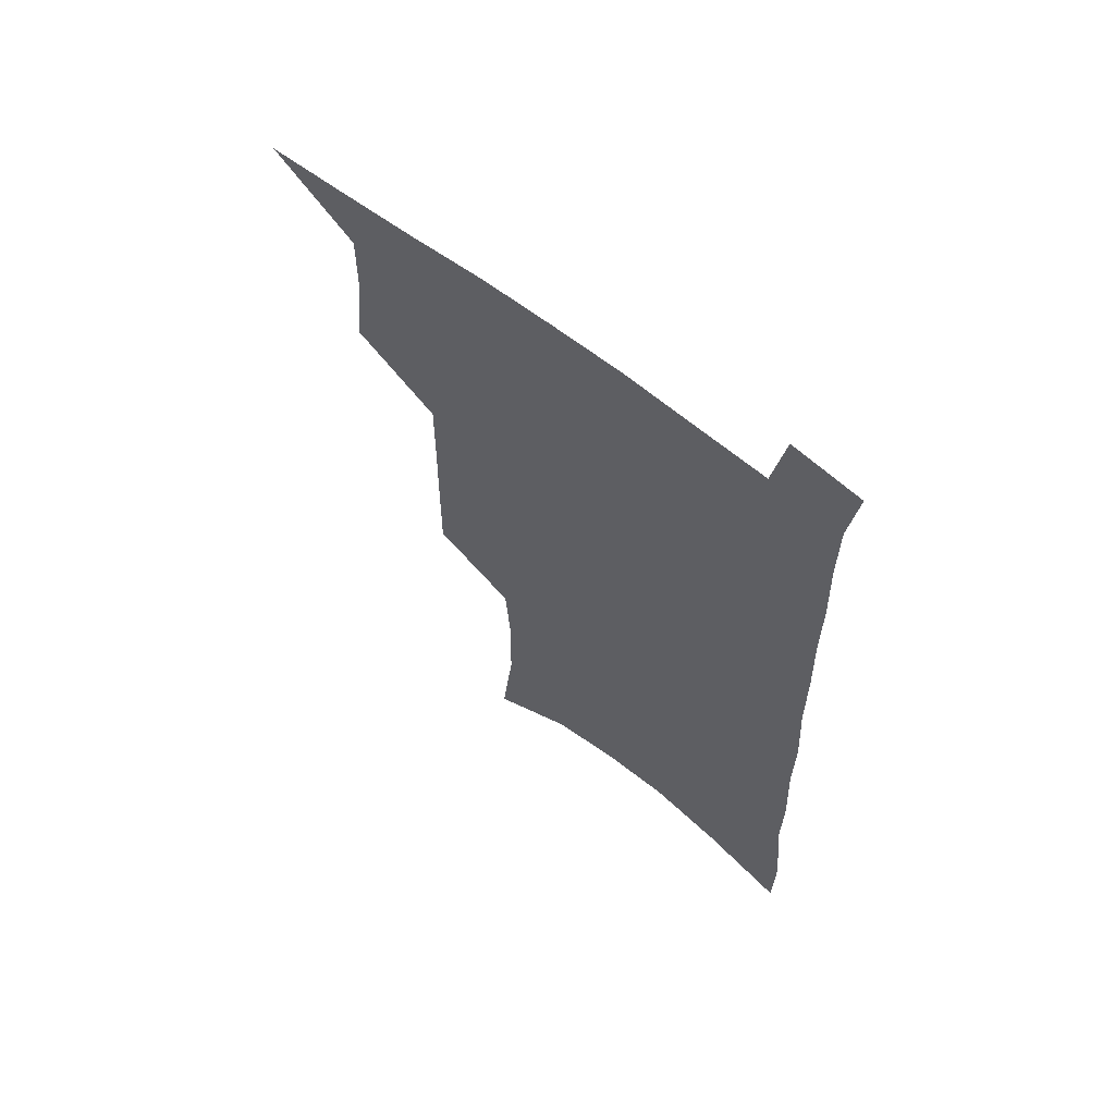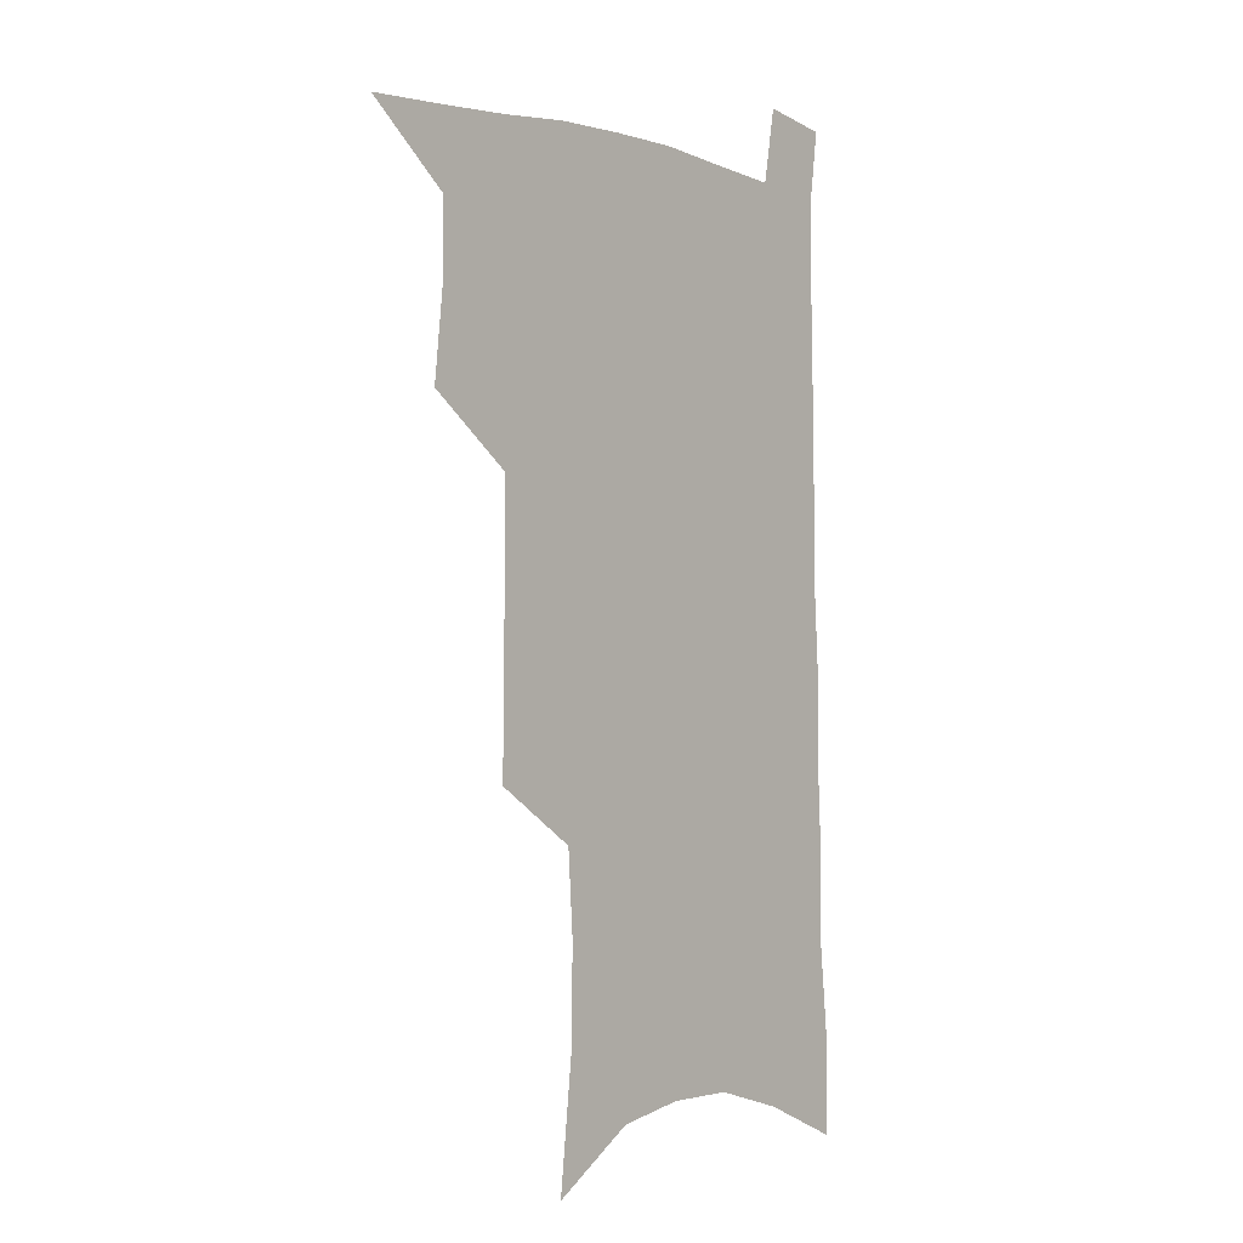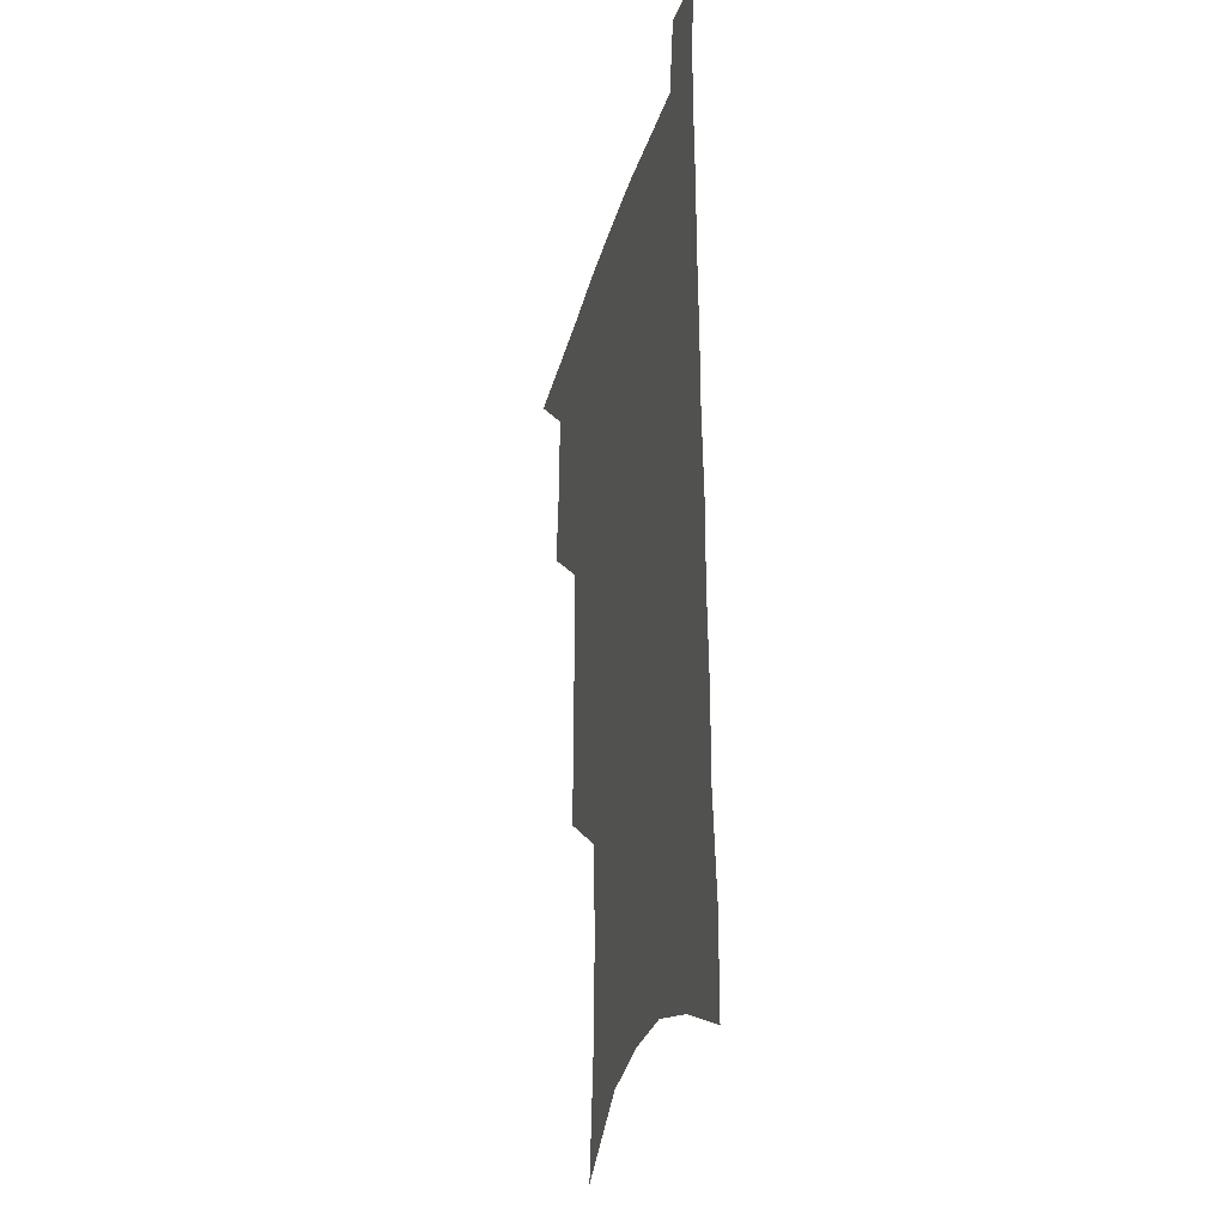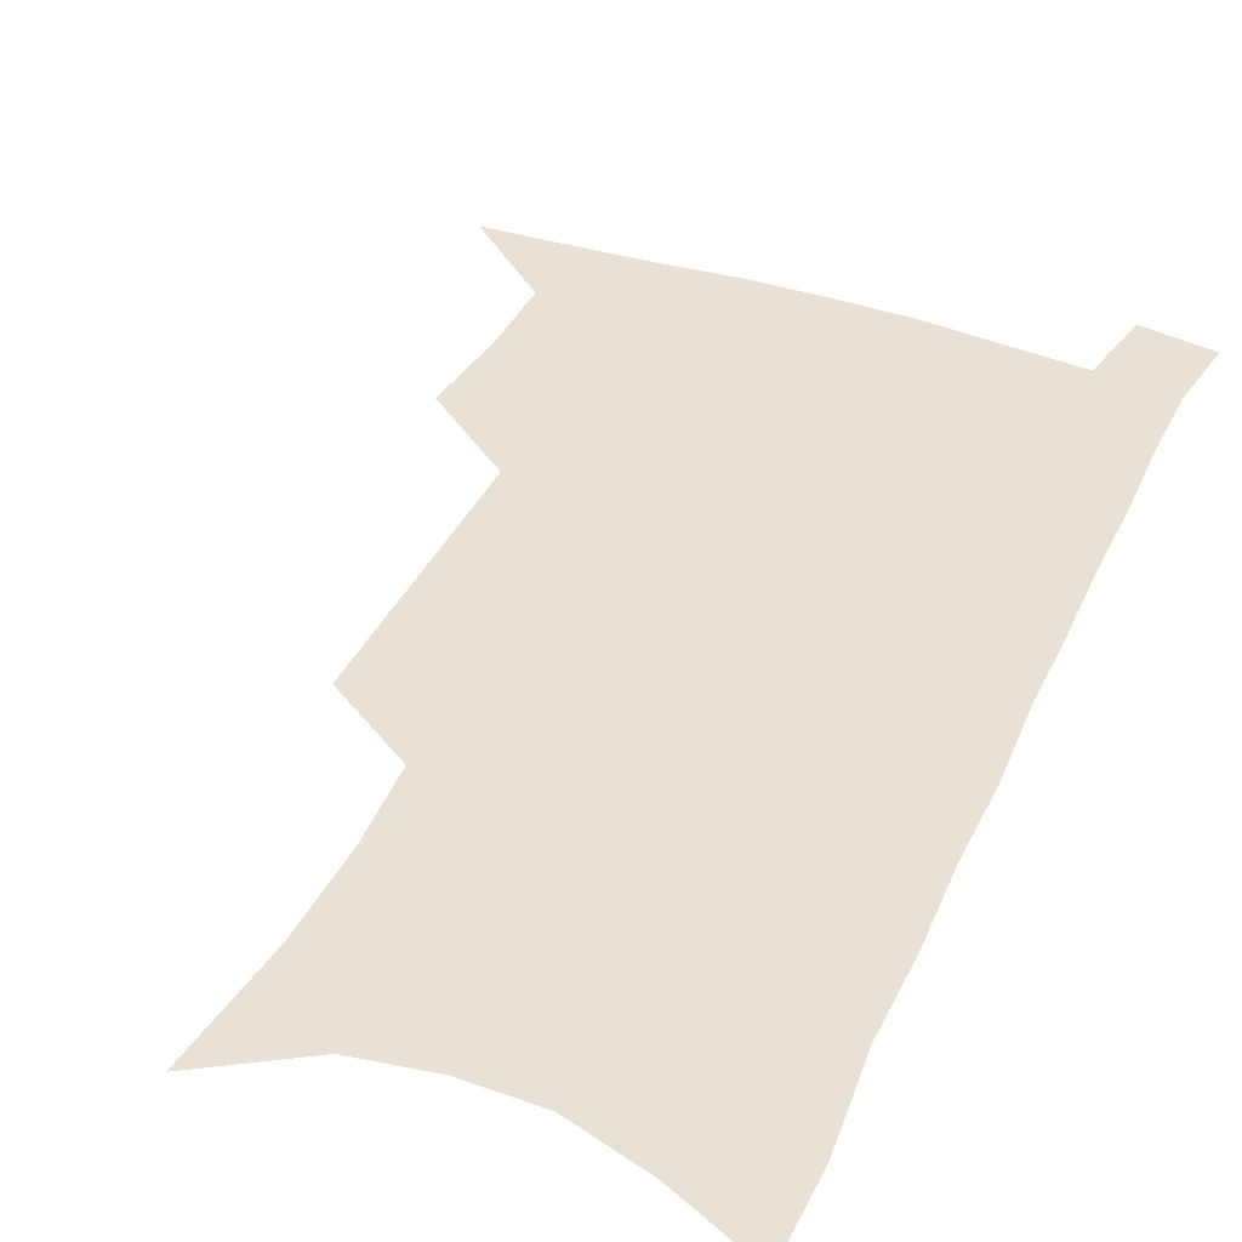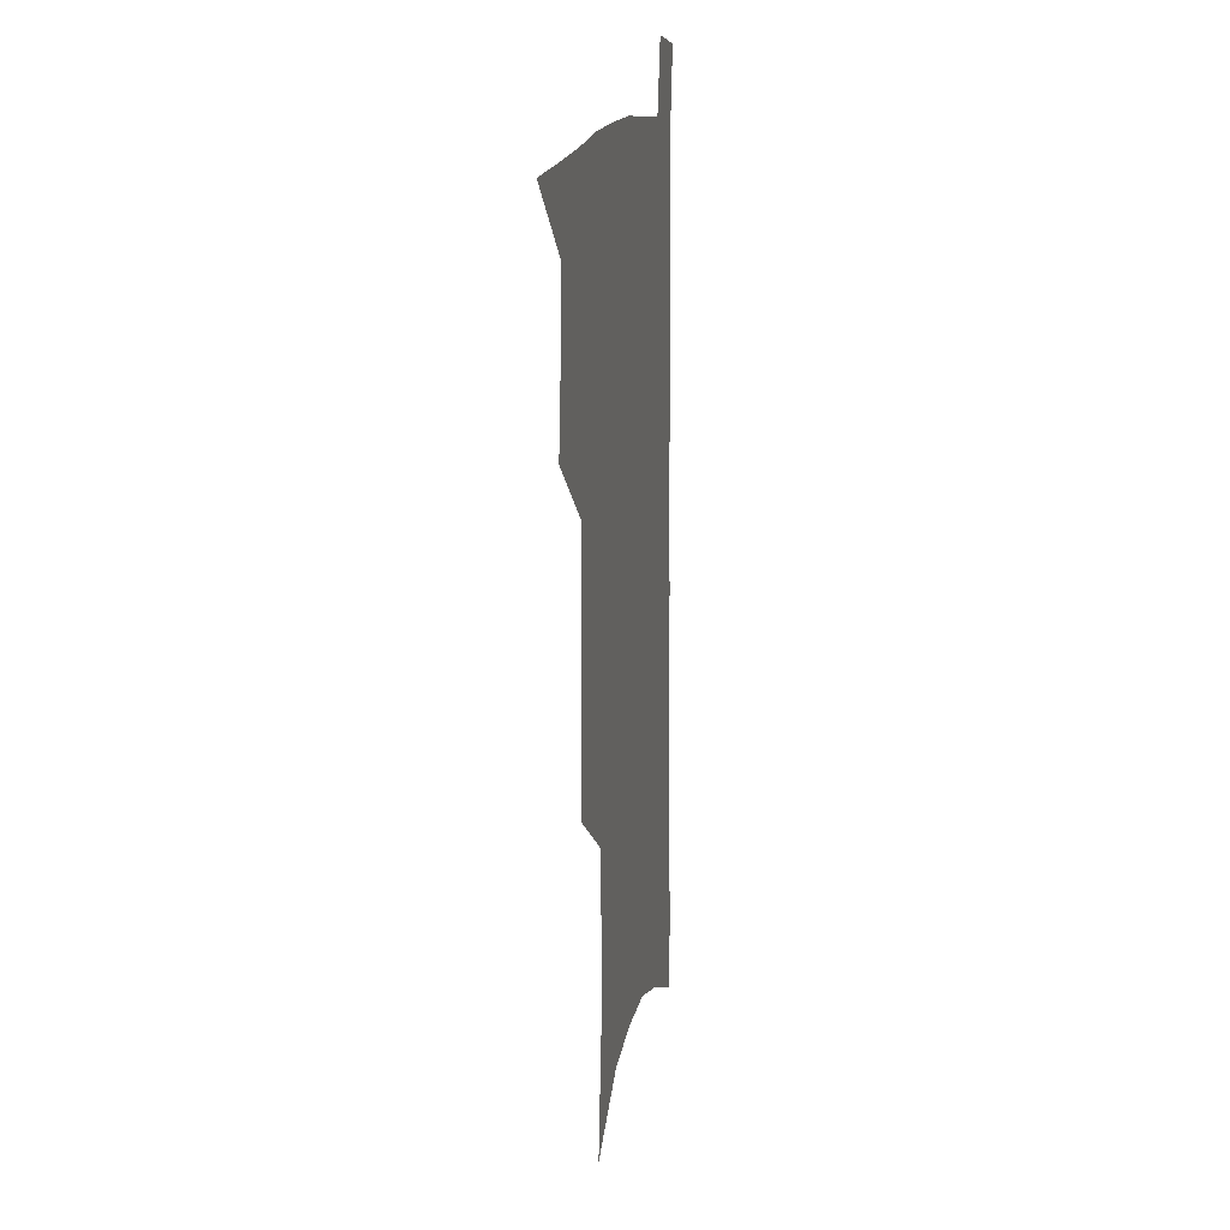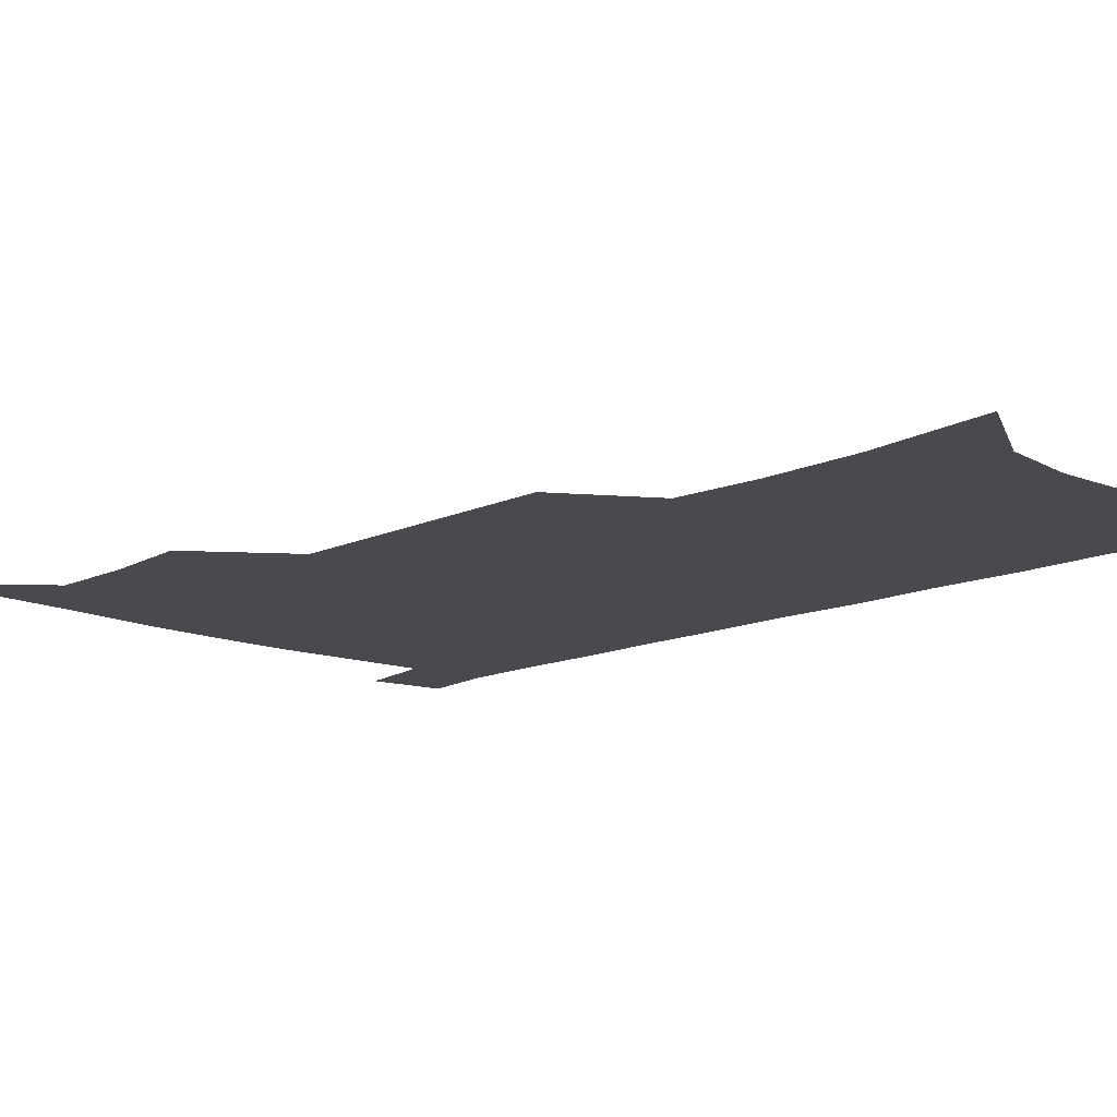
<metadata>
{"format":"obj","ext":"obj","renderer":"f3d","projection":"perspective","resolution":1024,"background":"white","views":[{"elev":64.6,"azim":38.2,"up":"+Y"},{"elev":-1.8,"azim":-50.0,"up":"+Y"},{"elev":-28.5,"azim":76.0,"up":"+Y"},{"elev":40.1,"azim":23.8,"up":"+Z"},{"elev":15.1,"azim":-79.3,"up":"+Y"},{"elev":-13.1,"azim":-43.2,"up":"+Z"}]}
</metadata>
<code>
v 484.2 532.8 0
v 512.5 444.4 0
v 516 477 0
v 516.3 506.2 0
v 515.8 534.6 0
v 544.4 318.5 0
v 544.7 353.4 0
v 545.1 387.3 0
v 545.4 419.8 0
v 546.5 451.2 0
v 548.3 481.1 0
v 547 508.6 0
v 544.8 536.6 0
v 572.7 181.4 0
v 578 229.5 0
v 578.6 266.4 0
v 576.5 297.9 0
v 577.9 335.6 0
v 577.4 367.4 0
v 577 398.1 0
v 577.1 427.8 0
v 577.1 456.2 0
v 577.3 483.6 0
v 576.5 510 0
v 573 539.4 0
v 606 202.2 0
v 606.5 240.8 0
v 605.6 274.3 0
v 605 308.8 0
v 605.3 343.9 0
v 604.3 372.6 0
v 604.7 404.2 0
v 604.3 431.2 0
v 604.1 458.2 0
v 604.1 484.9 0
v 603.5 511.2 0
v 601.5 540.2 0
v 633.4 207 0
v 632.8 245.2 0
v 631.8 278.8 0
v 631 312.6 0
v 630.5 344.6 0
v 630 374.2 0
v 630 403.6 0
v 629.9 432.7 0
v 630 459.1 0
v 630.3 485.2 0
v 630.6 511.2 0
v 629.6 540.3 0
v 660.5 206.9 0
v 659.1 243.3 0
v 657.9 277.7 0
v 656.7 311.4 0
v 655.7 343.8 0
v 655.4 373.7 0
v 655.6 402.2 0
v 655.7 430.5 0
v 656.1 457.7 0
v 656.2 485 0
v 657.1 511.1 0
v 658.5 538 0
v 690.1 198.2 0
v 687.3 236.7 0
v 685.5 271.7 0
v 683.6 306 0
v 682.6 337.9 0
v 683 367.6 0
v 682.6 397.6 0
v 682.6 426.6 0
v 683 454.8 0
v 682.8 482.9 0
v 683.8 509.6 0
v 685.9 536.1 0
v 690.9 564.5 0
v 723.2 183.7 0
v 723.5 218 0
v 719.8 255.8 0
v 719.9 288.2 0
v 718.3 321.7 0
v 718.5 352.8 0
v 716.6 385.4 0
v 716.4 415.9 0
v 715.4 446.6 0
v 715.4 476 0
v 714.4 505.4 0
v 714.5 533.6 0
v 718.1 560.3 0
f 4 5 1
f 9 10 2
f 2 10 3
f 10 11 3
f 3 11 4
f 11 12 4
f 4 12 5
f 12 13 5
f 17 18 6
f 6 18 7
f 18 19 7
f 7 19 8
f 19 20 8
f 8 20 9
f 20 21 9
f 9 21 10
f 21 22 10
f 10 22 11
f 22 23 11
f 11 23 12
f 23 24 12
f 12 24 13
f 24 25 13
f 14 26 15
f 26 27 15
f 15 27 16
f 27 28 16
f 16 28 17
f 28 29 17
f 17 29 18
f 29 30 18
f 18 30 19
f 30 31 19
f 19 31 20
f 31 32 20
f 20 32 21
f 32 33 21
f 21 33 22
f 33 34 22
f 22 34 23
f 34 35 23
f 23 35 24
f 35 36 24
f 24 36 25
f 36 37 25
f 26 38 27
f 38 39 27
f 27 39 28
f 39 40 28
f 28 40 29
f 40 41 29
f 29 41 30
f 41 42 30
f 30 42 31
f 42 43 31
f 31 43 32
f 43 44 32
f 32 44 33
f 44 45 33
f 33 45 34
f 45 46 34
f 34 46 35
f 46 47 35
f 35 47 36
f 47 48 36
f 36 48 37
f 48 49 37
f 38 50 39
f 50 51 39
f 39 51 40
f 51 52 40
f 40 52 41
f 52 53 41
f 41 53 42
f 53 54 42
f 42 54 43
f 54 55 43
f 43 55 44
f 55 56 44
f 44 56 45
f 56 57 45
f 45 57 46
f 57 58 46
f 46 58 47
f 58 59 47
f 47 59 48
f 59 60 48
f 48 60 49
f 60 61 49
f 50 62 51
f 62 63 51
f 51 63 52
f 63 64 52
f 52 64 53
f 64 65 53
f 53 65 54
f 65 66 54
f 54 66 55
f 66 67 55
f 55 67 56
f 67 68 56
f 56 68 57
f 68 69 57
f 57 69 58
f 69 70 58
f 58 70 59
f 70 71 59
f 59 71 60
f 71 72 60
f 60 72 61
f 72 73 61
f 62 75 63
f 75 76 63
f 63 76 64
f 76 77 64
f 64 77 65
f 77 78 65
f 65 78 66
f 78 79 66
f 66 79 67
f 79 80 67
f 67 80 68
f 80 81 68
f 68 81 69
f 81 82 69
f 69 82 70
f 82 83 70
f 70 83 71
f 83 84 71
f 71 84 72
f 84 85 72
f 72 85 73
f 85 86 73
f 73 86 74
f 86 87 74

</code>
